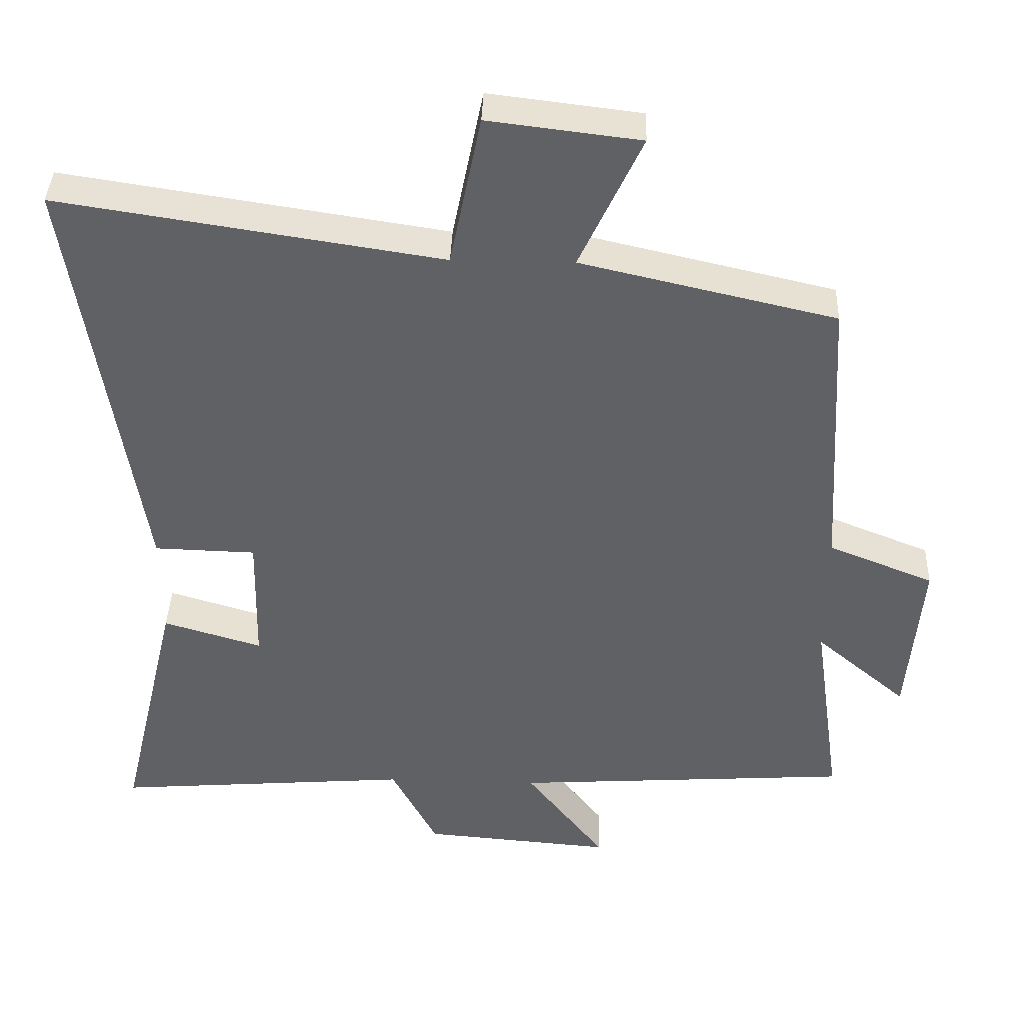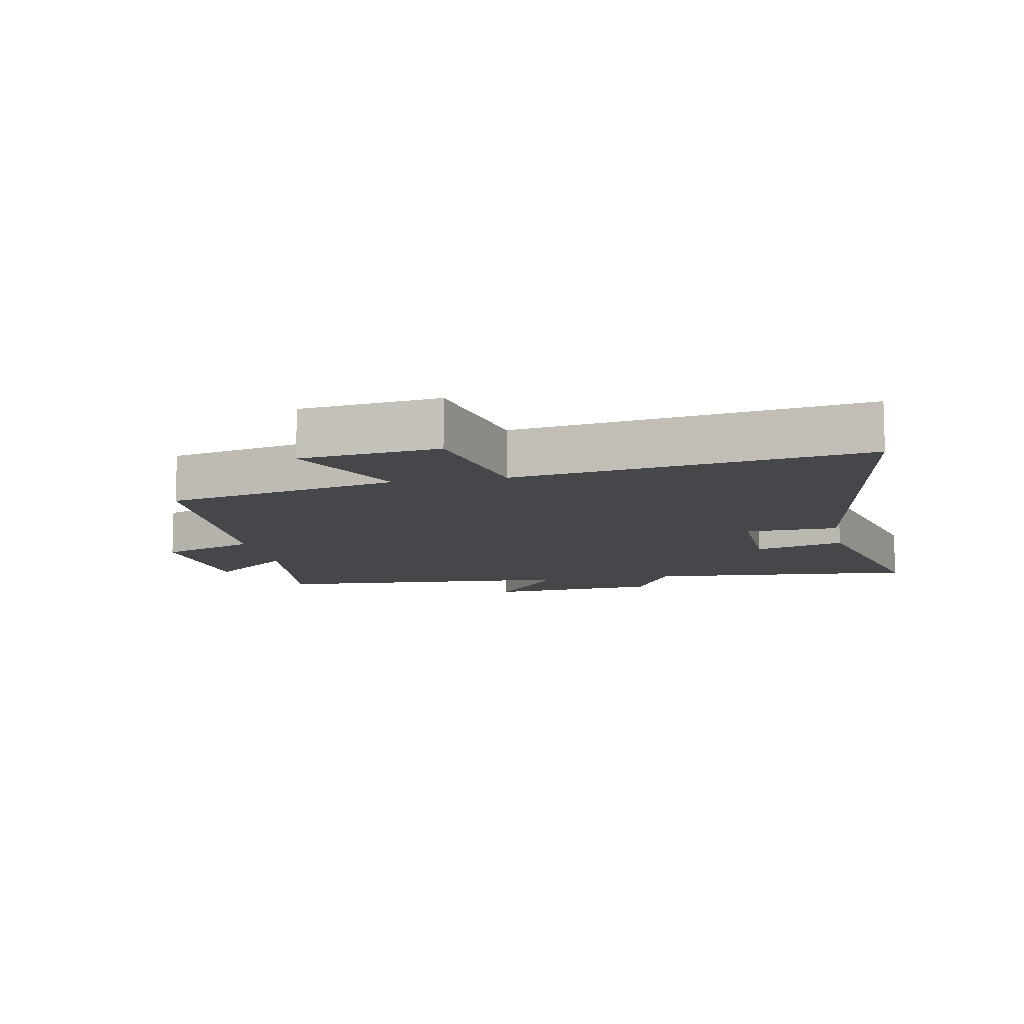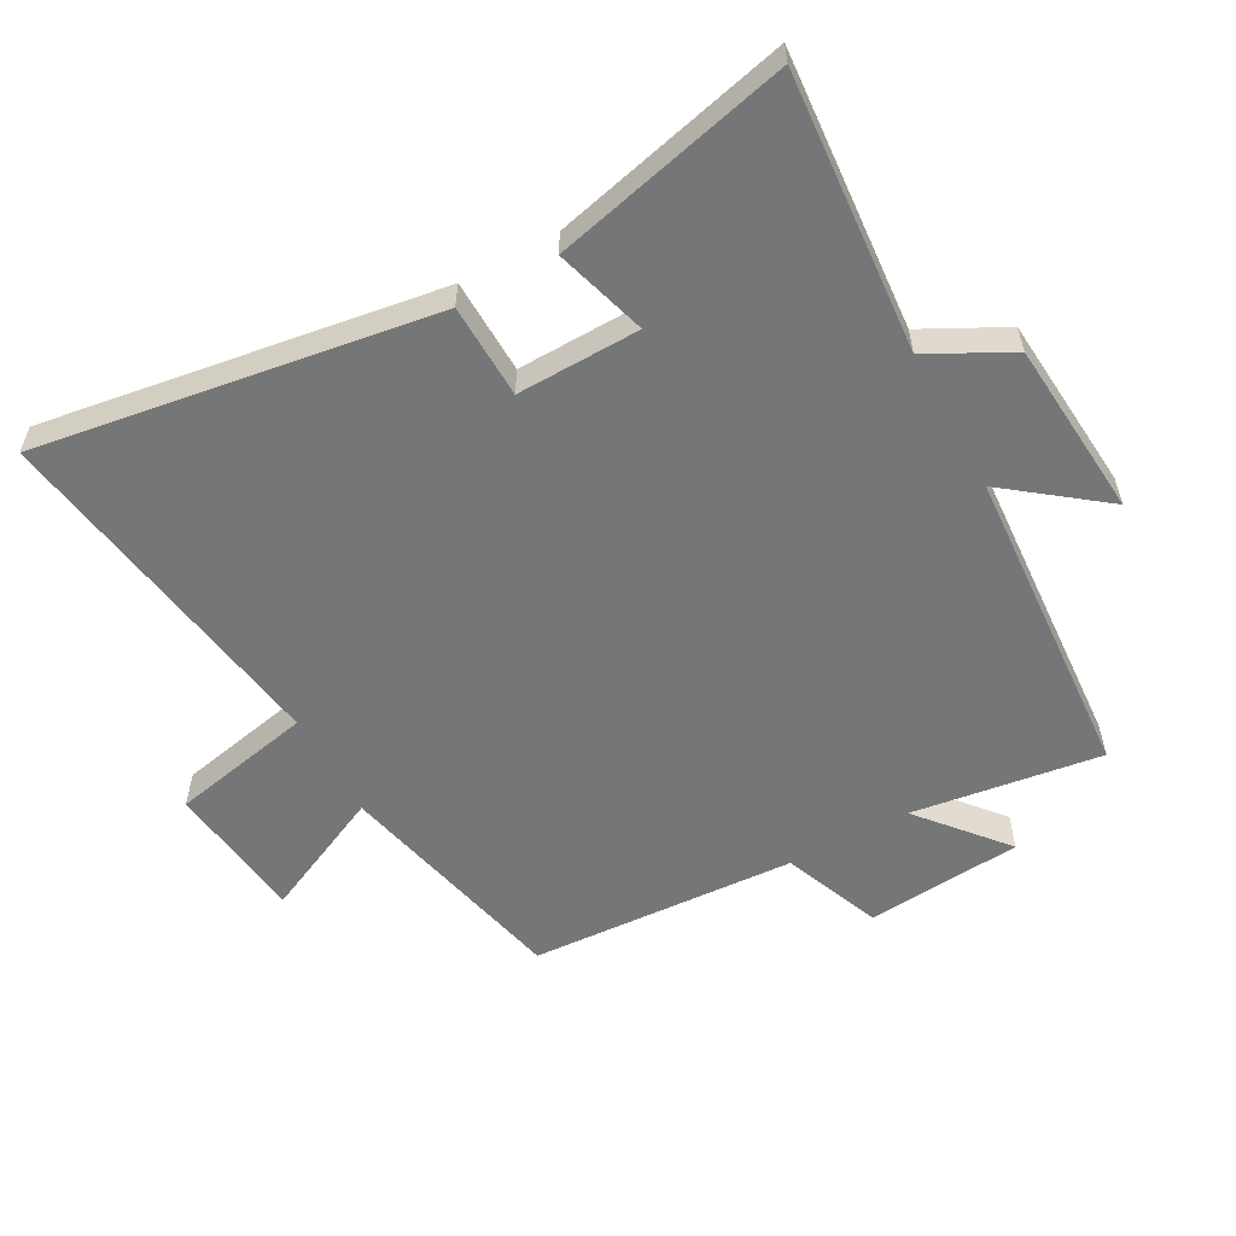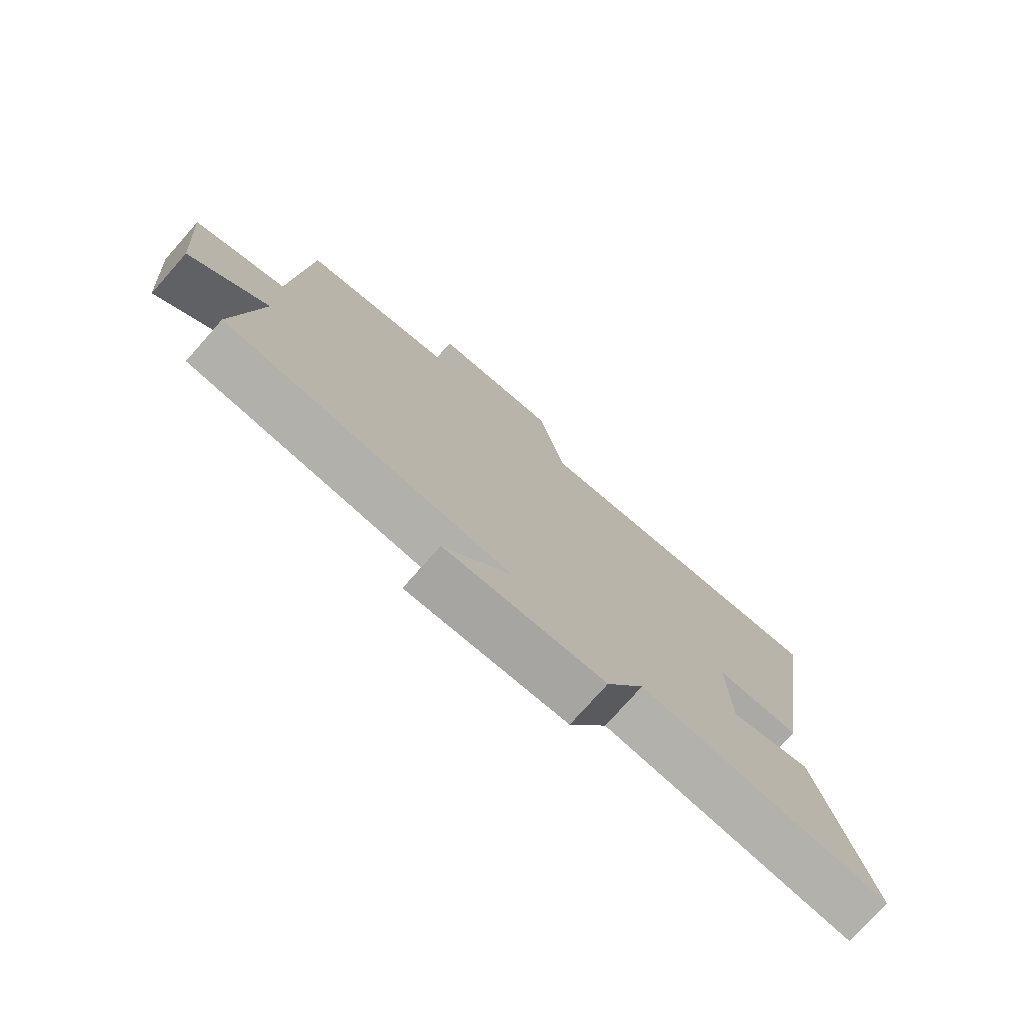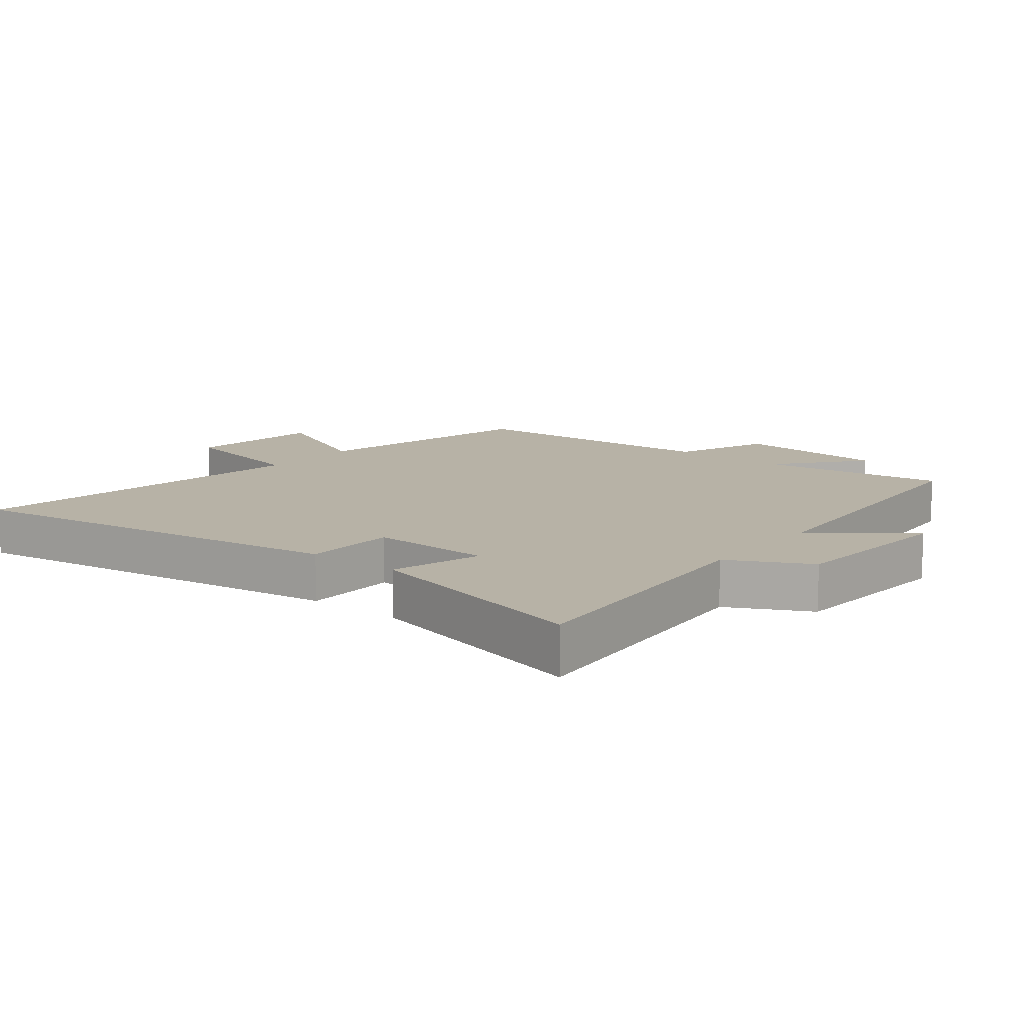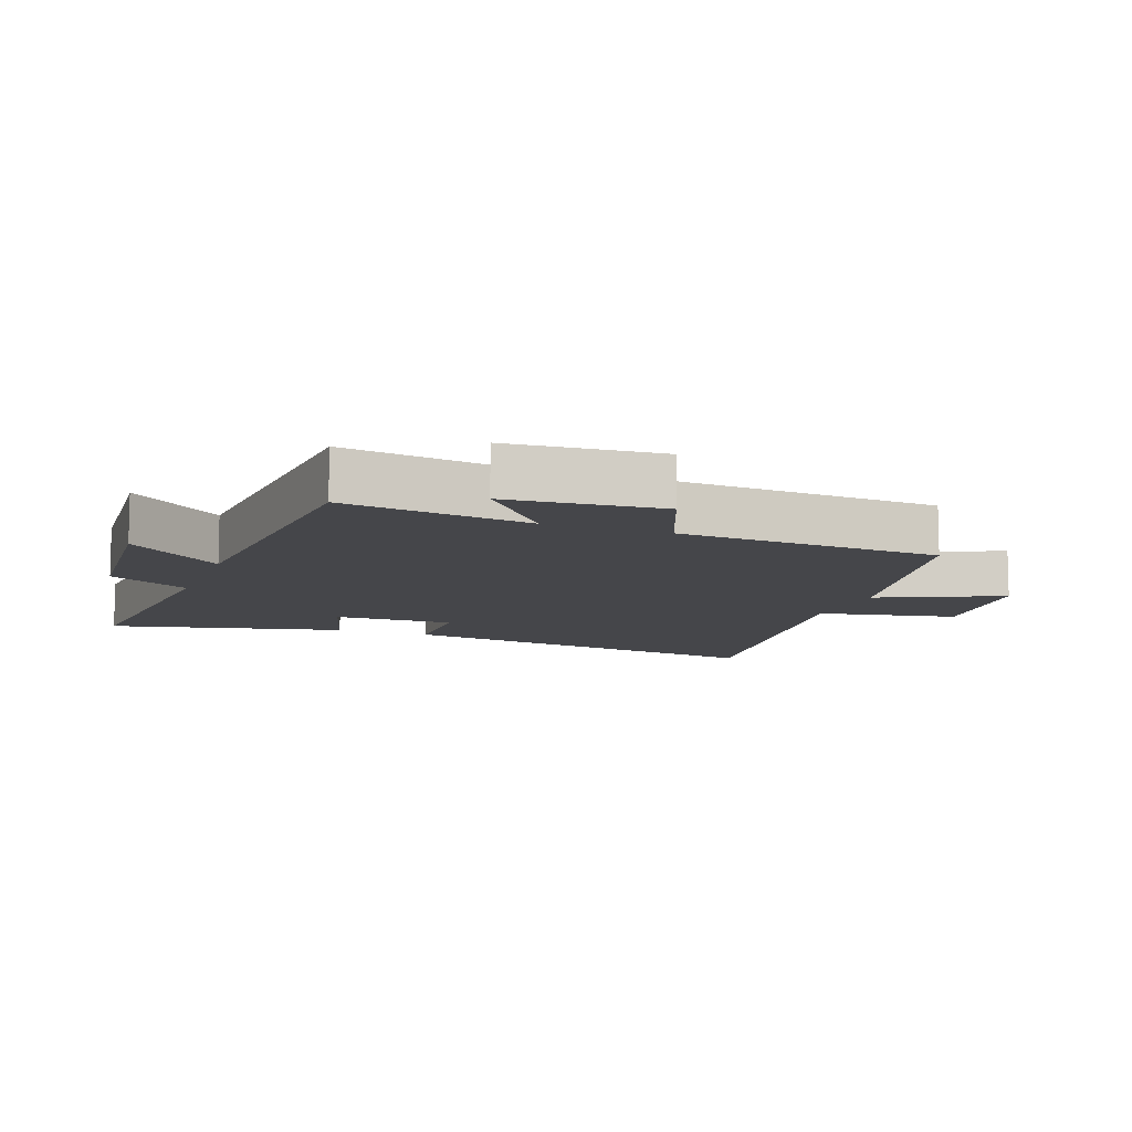
<metadata>
{"format":"obj","ext":"obj","renderer":"f3d","projection":"perspective","resolution":1024,"background":"white","views":[{"elev":39.4,"azim":-178.0,"up":"+Z"},{"elev":-10.2,"azim":11.0,"up":"+Y"},{"elev":-56.8,"azim":118.8,"up":"+Y"},{"elev":-76.5,"azim":-41.6,"up":"+Z"},{"elev":12.3,"azim":128.6,"up":"+Y"},{"elev":-9.9,"azim":-110.5,"up":"+Y"}]}
</metadata>
<code>
v -0.476 0.07 0.417
v -0.116 0.07 0.5
v -0.204 0.07 0.69
v 0.01 0.07 0.716
v 0.054 0.07 0.5
v 0.593 0.07 0.583
v 0.5 0.07 -0.022
v 0.356 0.07 -0.026
v 0.36 0.07 -0.214
v 0.5 0.07 -0.172
v 0.586 0.07 -0.534
v 0.162 0.07 -0.5
v 0.097 0.07 -0.625
v -0.173 0.07 -0.647
v -0.06 0.07 -0.5
v -0.541 0.07 -0.468
v -0.5 0.07 -0.179
v -0.63 0.07 -0.289
v -0.65 0.07 -0.051
v -0.5 0.07 0.009
v -0.476 0 0.417
v -0.116 0 0.5
v -0.204 0 0.69
v 0.01 0 0.716
v 0.054 0 0.5
v 0.593 0 0.583
v 0.5 0 -0.022
v 0.356 0 -0.026
v 0.36 0 -0.214
v 0.5 0 -0.172
v 0.586 0 -0.534
v 0.162 0 -0.5
v 0.097 0 -0.625
v -0.173 0 -0.647
v -0.06 0 -0.5
v -0.541 0 -0.468
v -0.5 0 -0.179
v -0.63 0 -0.289
v -0.65 0 -0.051
v -0.5 0 0.009
f 17 18 19 20
f 17 20 1 2
f 15 16 17 2
f 12 13 14 15
f 12 15 2
f 9 10 11 12
f 8 9 12 2
f 5 6 7 8
f 5 8 2 3
f 3 4 5
f 40 39 38 37
f 22 21 40 37
f 22 37 36 35
f 35 34 33 32
f 22 35 32
f 32 31 30 29
f 22 32 29 28
f 28 27 26 25
f 23 22 28 25
f 25 24 23
f 1 21 22 2
f 2 22 23 3
f 3 23 24 4
f 4 24 25 5
f 5 25 26 6
f 6 26 27 7
f 7 27 28 8
f 8 28 29 9
f 9 29 30 10
f 10 30 31 11
f 11 31 32 12
f 12 32 33 13
f 13 33 34 14
f 14 34 35 15
f 15 35 36 16
f 16 36 37 17
f 17 37 38 18
f 18 38 39 19
f 19 39 40 20
f 20 40 21 1

</code>
